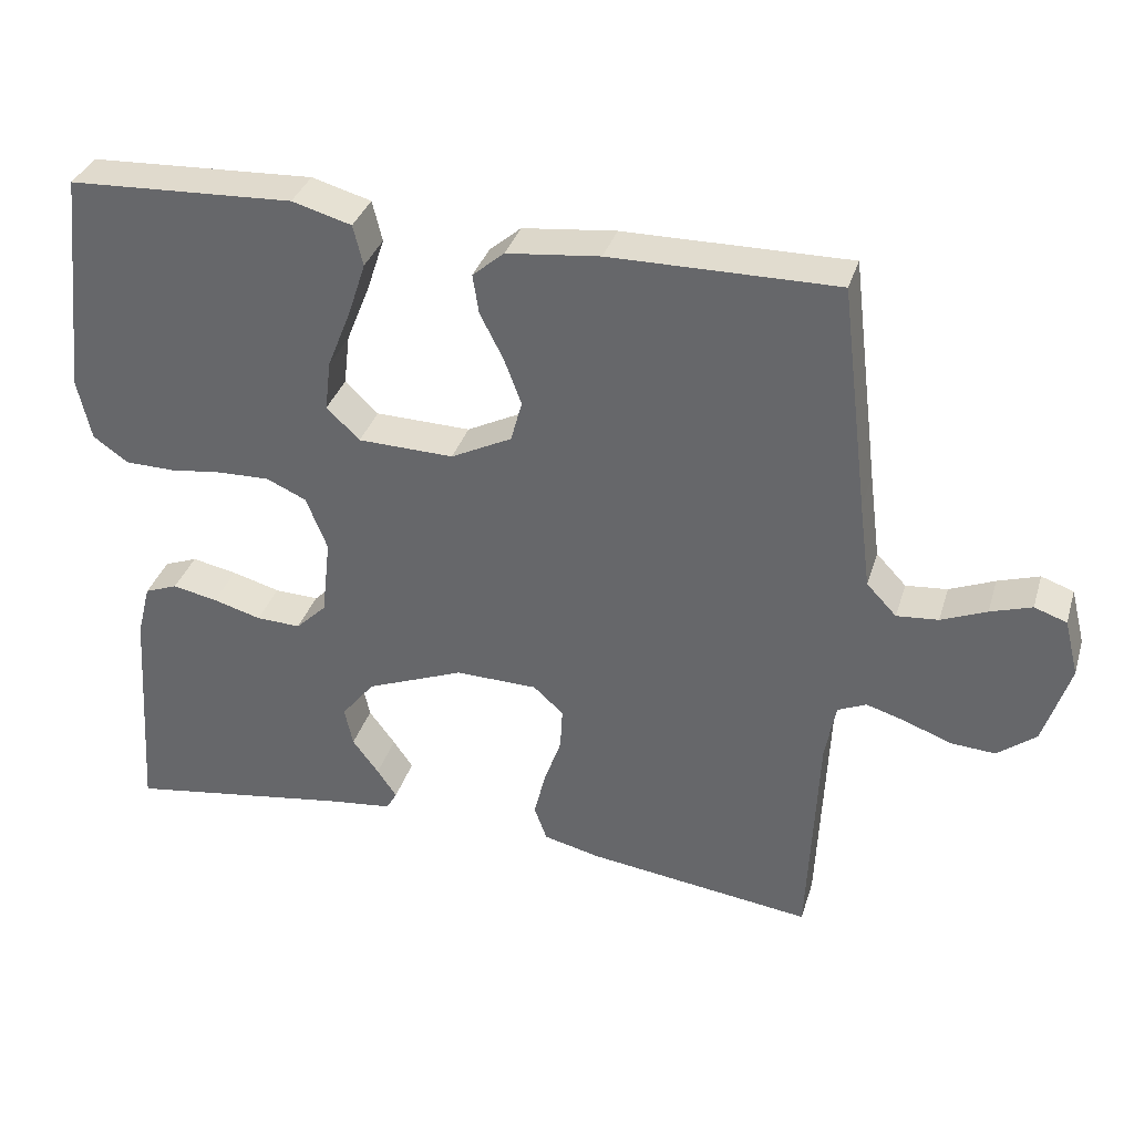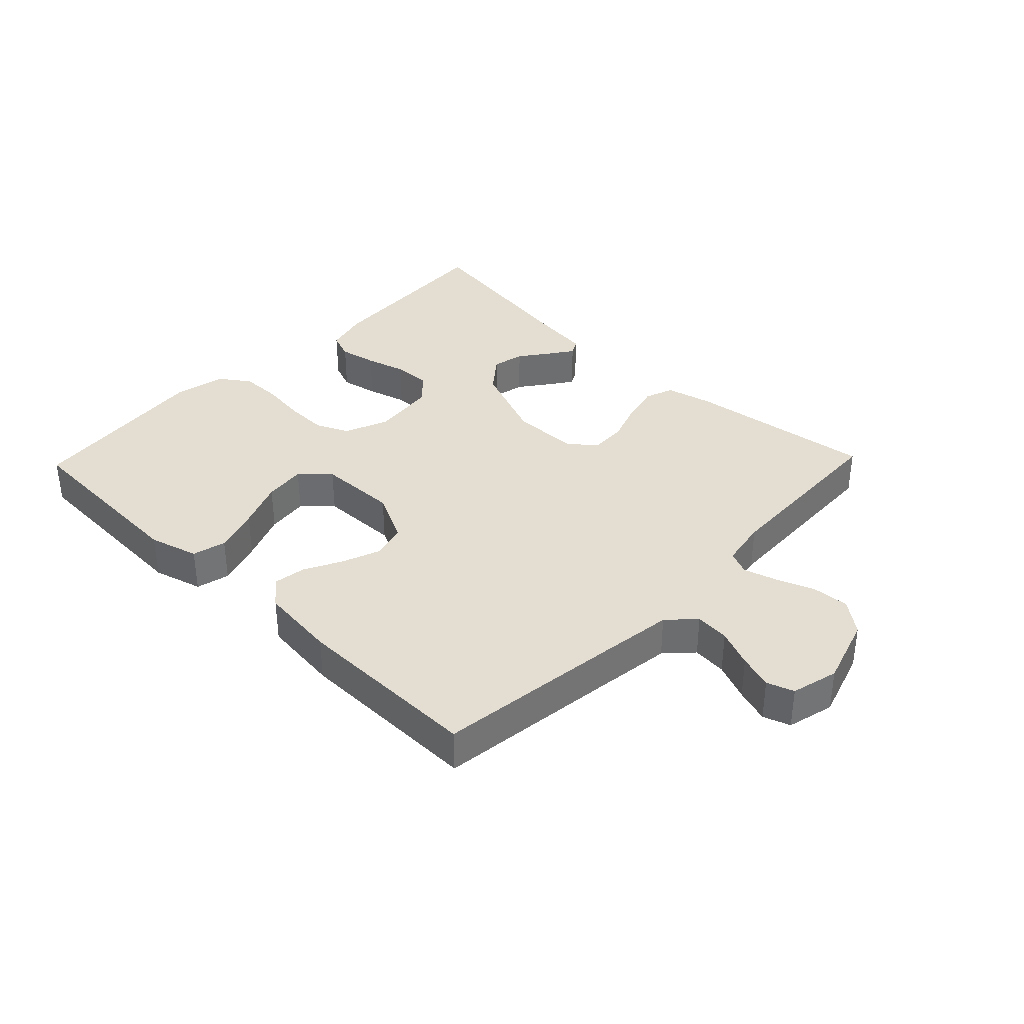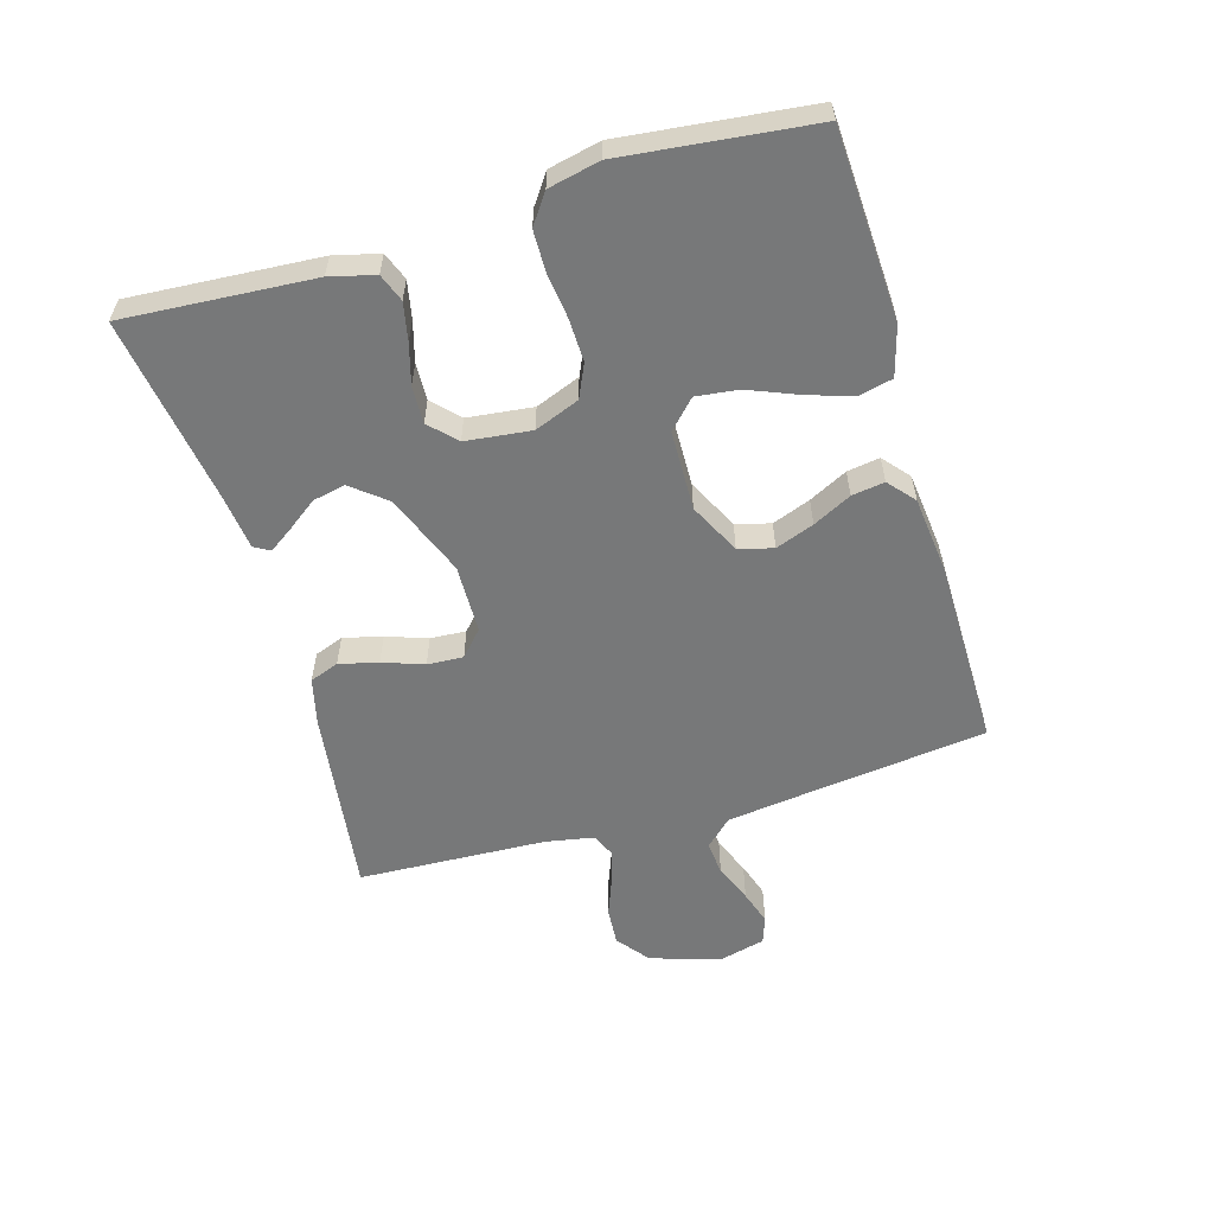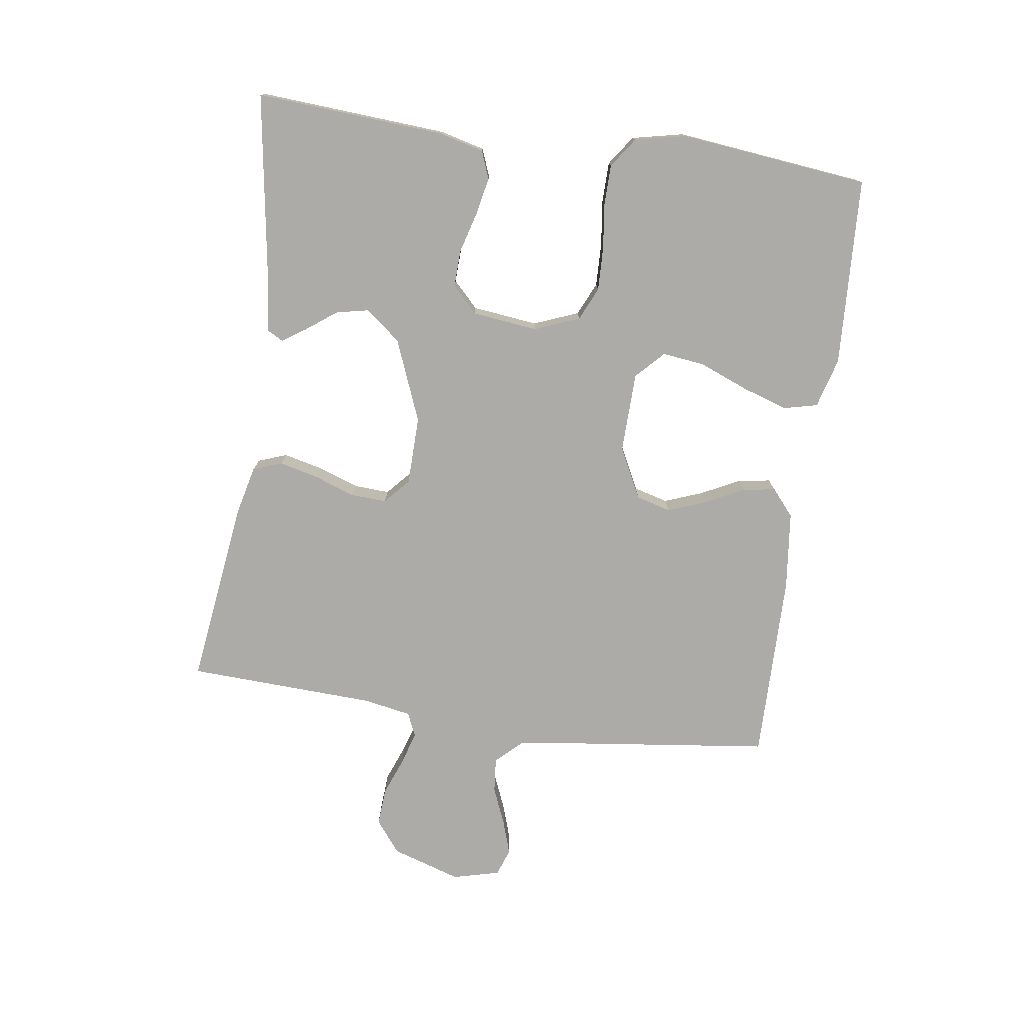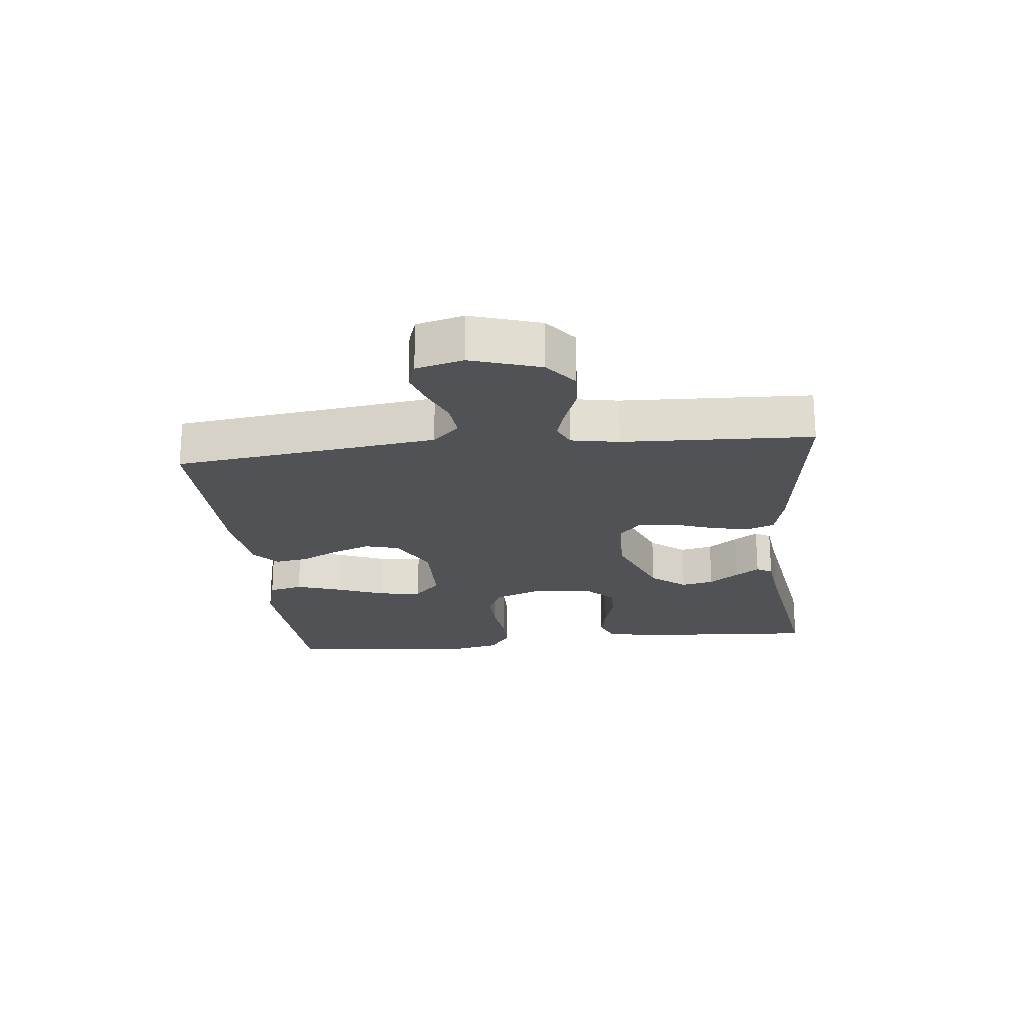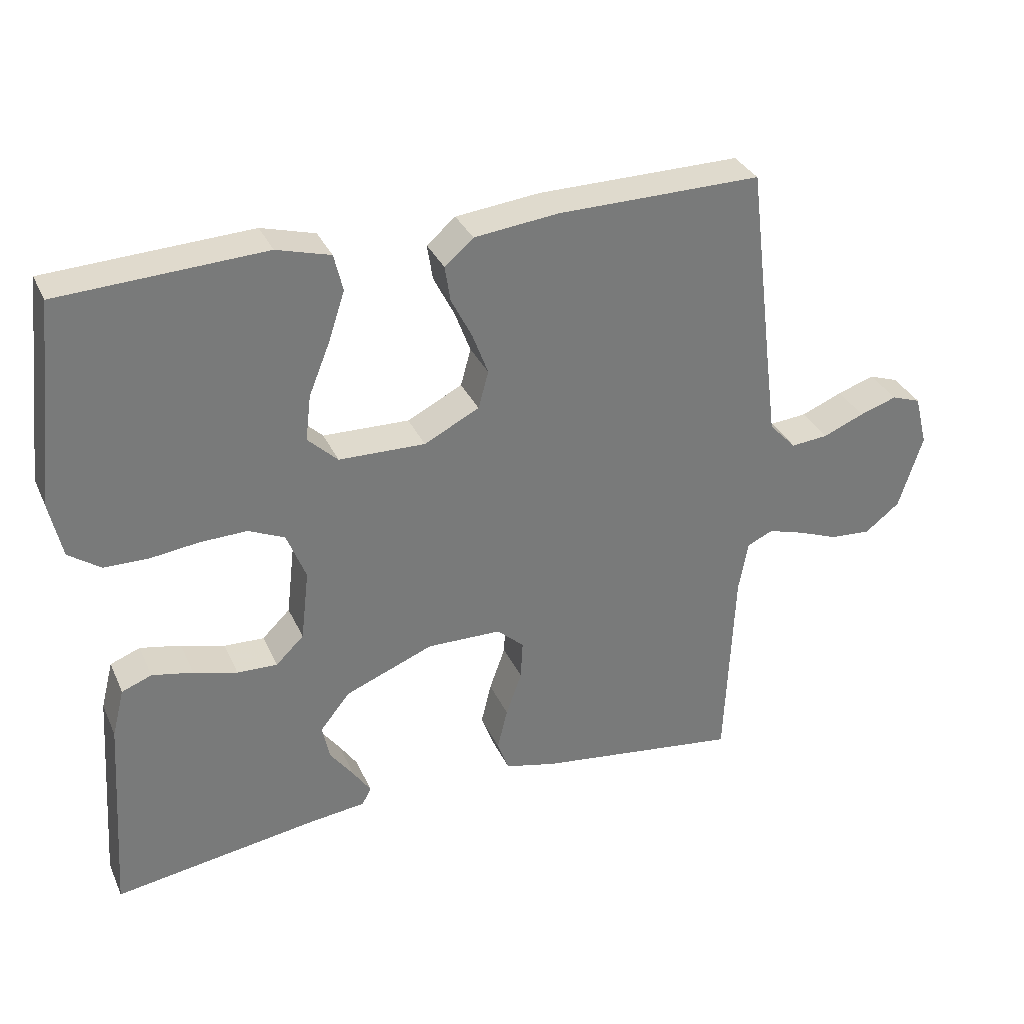
<metadata>
{"format":"obj","ext":"obj","renderer":"f3d","projection":"perspective","resolution":1024,"background":"white","views":[{"elev":34.8,"azim":16.3,"up":"+Z"},{"elev":36.3,"azim":43.9,"up":"+Y"},{"elev":-57.4,"azim":-73.7,"up":"+Y"},{"elev":-76.4,"azim":-98.1,"up":"+Y"},{"elev":-21.3,"azim":96.2,"up":"+Y"},{"elev":32.9,"azim":-21.7,"up":"+Z"}]}
</metadata>
<code>
v -0.5 0.07 0.5
v -0.2 0.07 0.515
v -0.121 0.07 0.493
v -0.108 0.07 0.439
v -0.132 0.07 0.366
v -0.163 0.07 0.289
v -0.171 0.07 0.222
v -0.127 0.07 0.18
v 0 0.07 0.177
v 0.081 0.07 0.218
v 0.096 0.07 0.273
v 0.073 0.07 0.334
v 0.042 0.07 0.395
v 0.034 0.07 0.447
v 0.076 0.07 0.483
v 0.2 0.07 0.497
v 0.5 0.07 0.5
v 0.537 0.07 0.2
v 0.552 0.07 0.084
v 0.592 0.07 0.042
v 0.647 0.07 0.047
v 0.707 0.07 0.072
v 0.762 0.07 0.09
v 0.805 0.07 0.075
v 0.824 0.07 0
v 0.789 0.07 -0.11
v 0.738 0.07 -0.15
v 0.678 0.07 -0.146
v 0.618 0.07 -0.123
v 0.565 0.07 -0.107
v 0.527 0.07 -0.124
v 0.513 0.07 -0.2
v 0.5 0.07 -0.5
v 0.2 0.07 -0.461
v 0.125 0.07 -0.443
v 0.108 0.07 -0.397
v 0.123 0.07 -0.335
v 0.146 0.07 -0.27
v 0.149 0.07 -0.213
v 0.109 0.07 -0.177
v 0 0.07 -0.175
v -0.13 0.07 -0.227
v -0.174 0.07 -0.282
v -0.163 0.07 -0.334
v -0.128 0.07 -0.381
v -0.102 0.07 -0.419
v -0.116 0.07 -0.444
v -0.2 0.07 -0.454
v -0.5 0.07 -0.5
v -0.48 0.07 -0.2
v -0.462 0.07 -0.129
v -0.418 0.07 -0.112
v -0.358 0.07 -0.124
v -0.294 0.07 -0.142
v -0.235 0.07 -0.144
v -0.194 0.07 -0.104
v -0.182 0.07 0
v -0.21 0.07 0.071
v -0.263 0.07 0.095
v -0.332 0.07 0.093
v -0.403 0.07 0.084
v -0.468 0.07 0.085
v -0.515 0.07 0.118
v -0.533 0.07 0.2
v -0.5 0 0.5
v -0.2 0 0.515
v -0.121 0 0.493
v -0.108 0 0.439
v -0.132 0 0.366
v -0.163 0 0.289
v -0.171 0 0.222
v -0.127 0 0.18
v 0 0 0.177
v 0.081 0 0.218
v 0.096 0 0.273
v 0.073 0 0.334
v 0.042 0 0.395
v 0.034 0 0.447
v 0.076 0 0.483
v 0.2 0 0.497
v 0.5 0 0.5
v 0.537 0 0.2
v 0.552 0 0.084
v 0.592 0 0.042
v 0.647 0 0.047
v 0.707 0 0.072
v 0.762 0 0.09
v 0.805 0 0.075
v 0.824 0 0
v 0.789 0 -0.11
v 0.738 0 -0.15
v 0.678 0 -0.146
v 0.618 0 -0.123
v 0.565 0 -0.107
v 0.527 0 -0.124
v 0.513 0 -0.2
v 0.5 0 -0.5
v 0.2 0 -0.461
v 0.125 0 -0.443
v 0.108 0 -0.397
v 0.123 0 -0.335
v 0.146 0 -0.27
v 0.149 0 -0.213
v 0.109 0 -0.177
v 0 0 -0.175
v -0.13 0 -0.227
v -0.174 0 -0.282
v -0.163 0 -0.334
v -0.128 0 -0.381
v -0.102 0 -0.419
v -0.116 0 -0.444
v -0.2 0 -0.454
v -0.5 0 -0.5
v -0.48 0 -0.2
v -0.462 0 -0.129
v -0.418 0 -0.112
v -0.358 0 -0.124
v -0.294 0 -0.142
v -0.235 0 -0.144
v -0.194 0 -0.104
v -0.182 0 0
v -0.21 0 0.071
v -0.263 0 0.095
v -0.332 0 0.093
v -0.403 0 0.084
v -0.468 0 0.085
v -0.515 0 0.118
v -0.533 0 0.2
f 60 61 62 63
f 59 60 63 64
f 51 52 53 54
f 49 50 51 54
f 48 49 54 55
f 44 45 46 47
f 44 47 48
f 43 44 48 55
f 35 36 37 38
f 33 34 35 38
f 32 33 38 39
f 31 32 39 40
f 26 27 28 29
f 26 29 30
f 25 26 30
f 24 25 30
f 21 22 23 24
f 21 24 30 31
f 15 16 17 18
f 15 18 19
f 12 13 14 15
f 11 12 15 19
f 10 11 19 20
f 3 4 5 6
f 1 2 3 6
f 59 64 1 6
f 58 59 6 7
f 57 58 7 8
f 56 57 8 9
f 42 43 55 56
f 41 42 56 9
f 20 21 31 40
f 20 40 41
f 9 10 20 41
f 127 126 125 124
f 128 127 124 123
f 118 117 116 115
f 118 115 114 113
f 119 118 113 112
f 111 110 109 108
f 112 111 108
f 119 112 108 107
f 102 101 100 99
f 102 99 98 97
f 103 102 97 96
f 104 103 96 95
f 93 92 91 90
f 94 93 90
f 94 90 89
f 94 89 88
f 88 87 86 85
f 95 94 88 85
f 82 81 80 79
f 83 82 79
f 79 78 77 76
f 83 79 76 75
f 84 83 75 74
f 70 69 68 67
f 70 67 66 65
f 70 65 128 123
f 71 70 123 122
f 72 71 122 121
f 73 72 121 120
f 120 119 107 106
f 73 120 106 105
f 104 95 85 84
f 105 104 84
f 105 84 74 73
f 1 65 66 2
f 2 66 67 3
f 3 67 68 4
f 4 68 69 5
f 5 69 70 6
f 6 70 71 7
f 7 71 72 8
f 8 72 73 9
f 9 73 74 10
f 10 74 75 11
f 11 75 76 12
f 12 76 77 13
f 13 77 78 14
f 14 78 79 15
f 15 79 80 16
f 16 80 81 17
f 17 81 82 18
f 18 82 83 19
f 19 83 84 20
f 20 84 85 21
f 21 85 86 22
f 22 86 87 23
f 23 87 88 24
f 24 88 89 25
f 25 89 90 26
f 26 90 91 27
f 27 91 92 28
f 28 92 93 29
f 29 93 94 30
f 30 94 95 31
f 31 95 96 32
f 32 96 97 33
f 33 97 98 34
f 34 98 99 35
f 35 99 100 36
f 36 100 101 37
f 37 101 102 38
f 38 102 103 39
f 39 103 104 40
f 40 104 105 41
f 41 105 106 42
f 42 106 107 43
f 43 107 108 44
f 44 108 109 45
f 45 109 110 46
f 46 110 111 47
f 47 111 112 48
f 48 112 113 49
f 49 113 114 50
f 50 114 115 51
f 51 115 116 52
f 52 116 117 53
f 53 117 118 54
f 54 118 119 55
f 55 119 120 56
f 56 120 121 57
f 57 121 122 58
f 58 122 123 59
f 59 123 124 60
f 60 124 125 61
f 61 125 126 62
f 62 126 127 63
f 63 127 128 64
f 64 128 65 1

</code>
